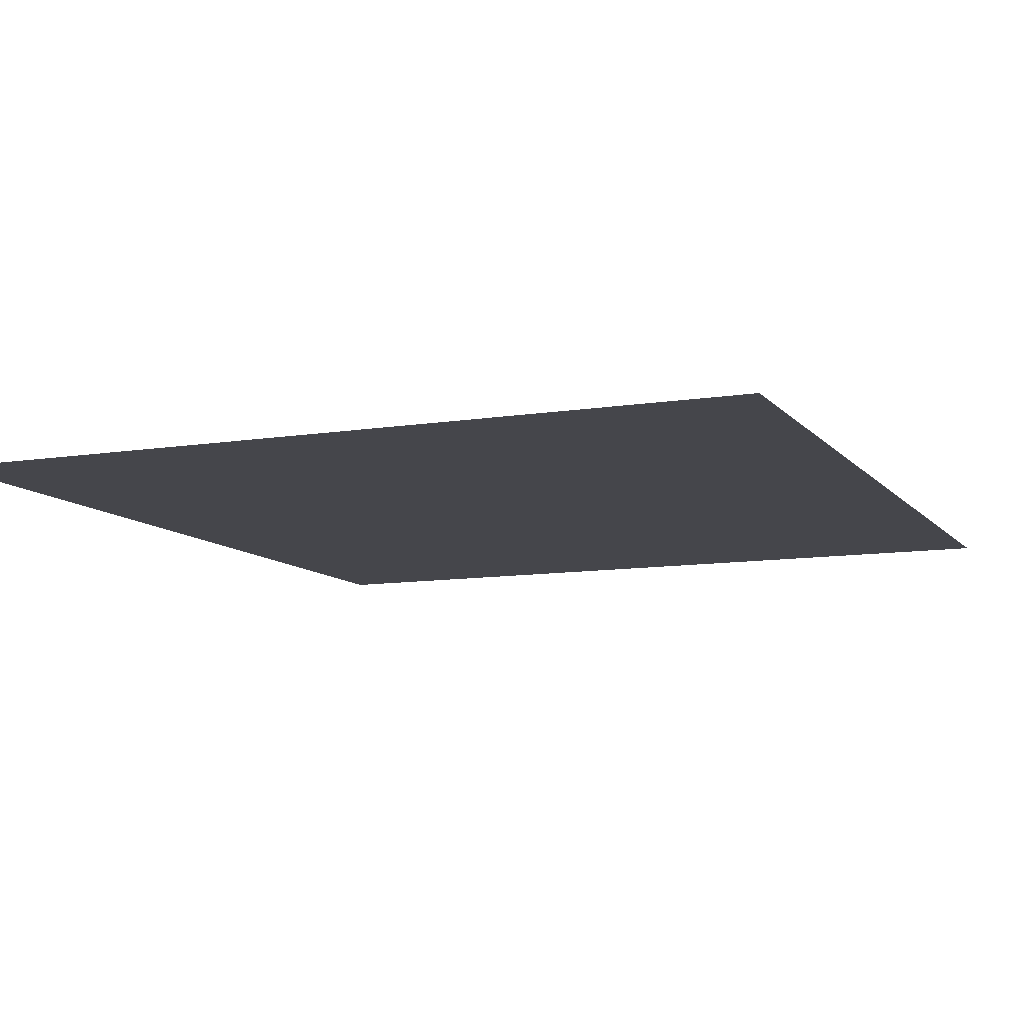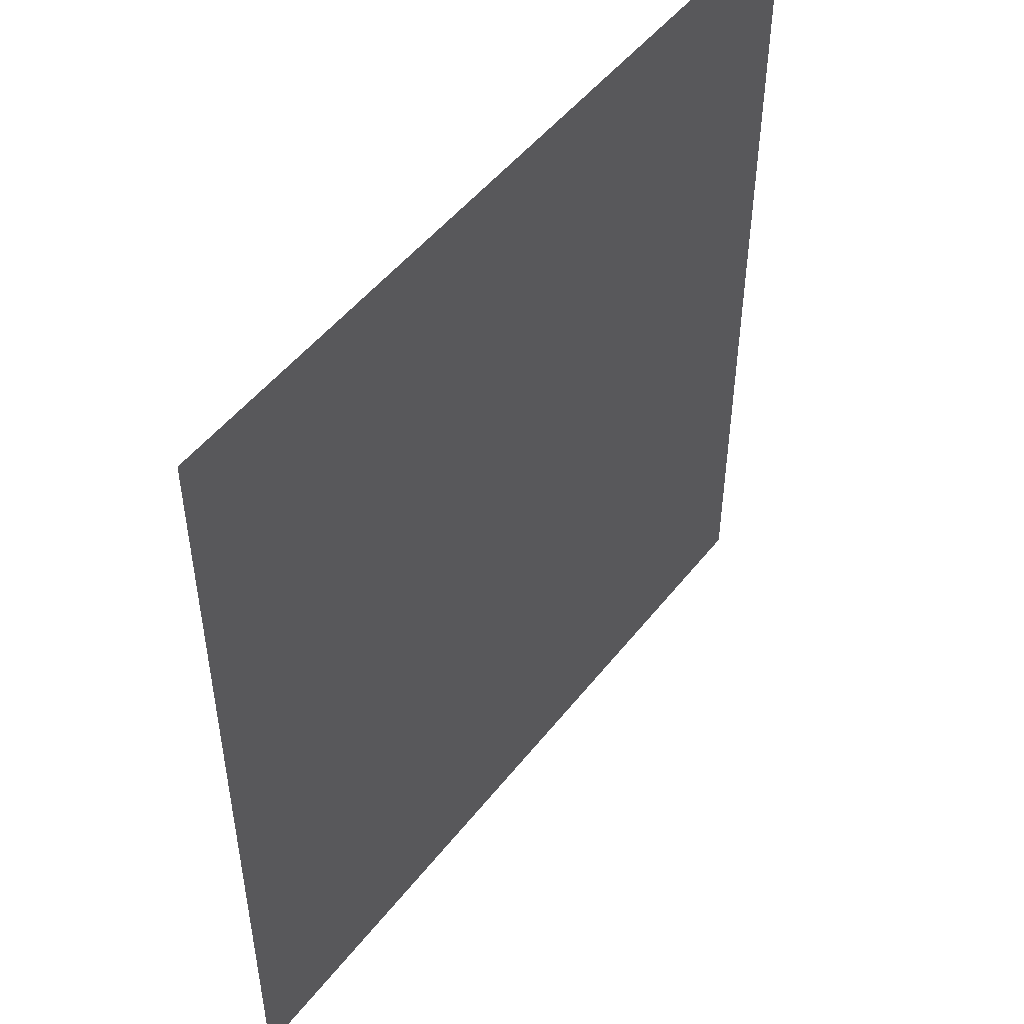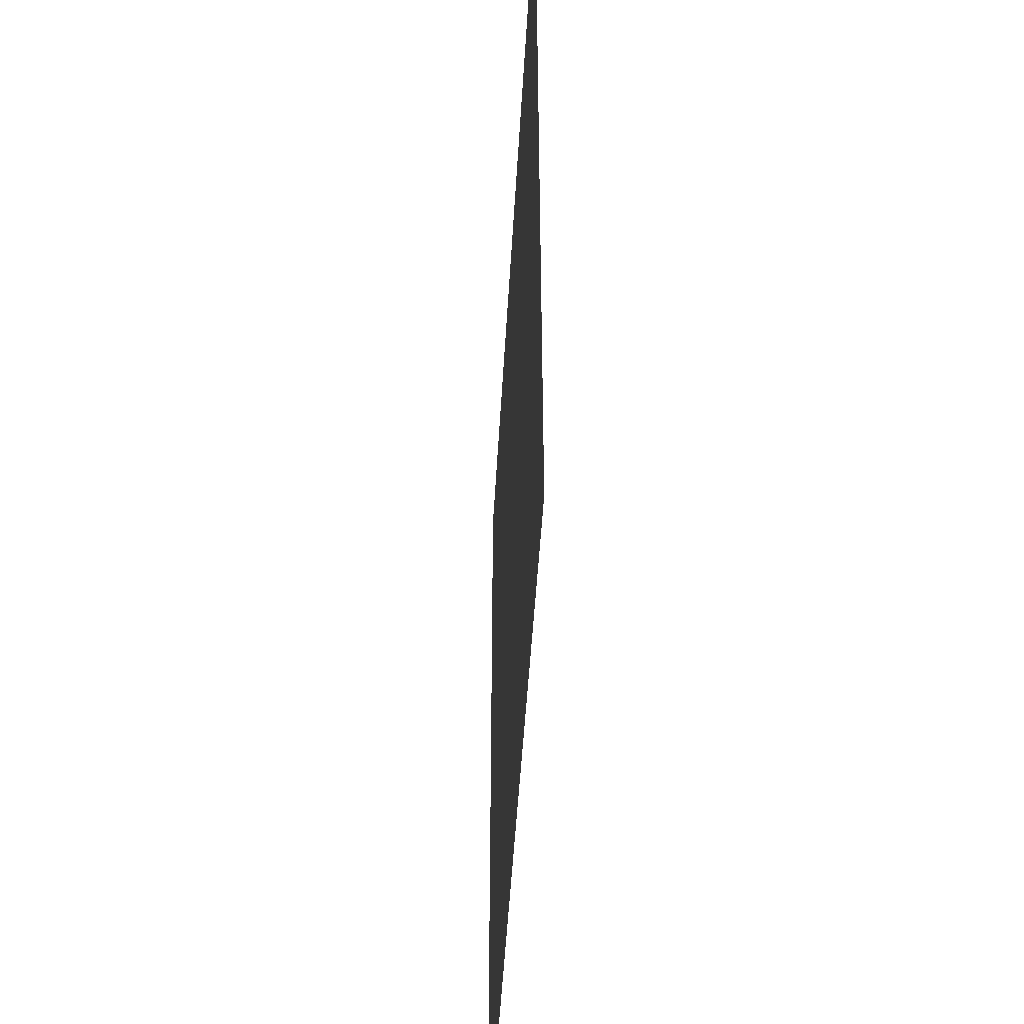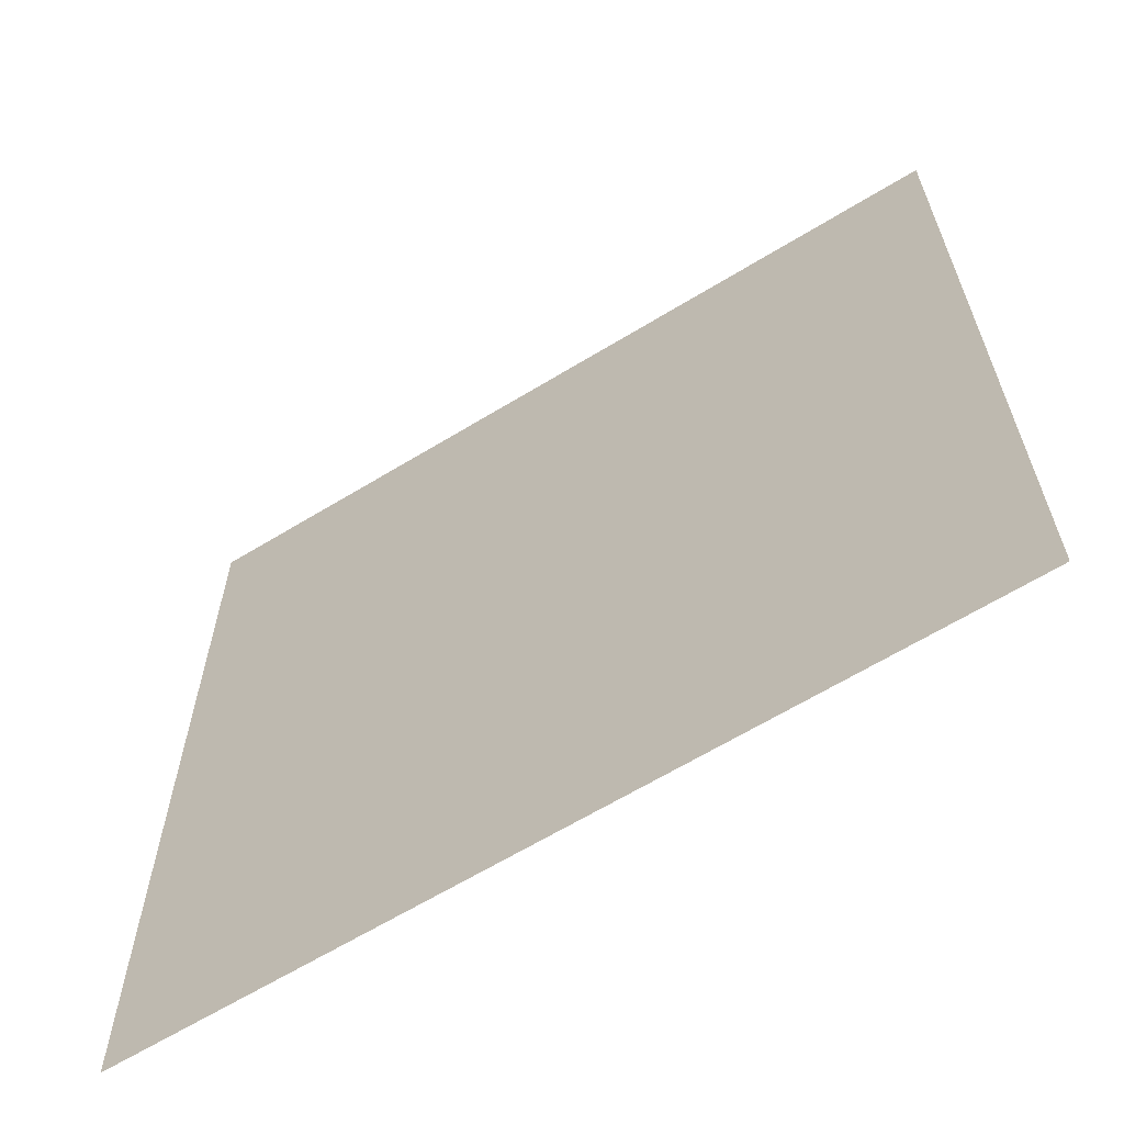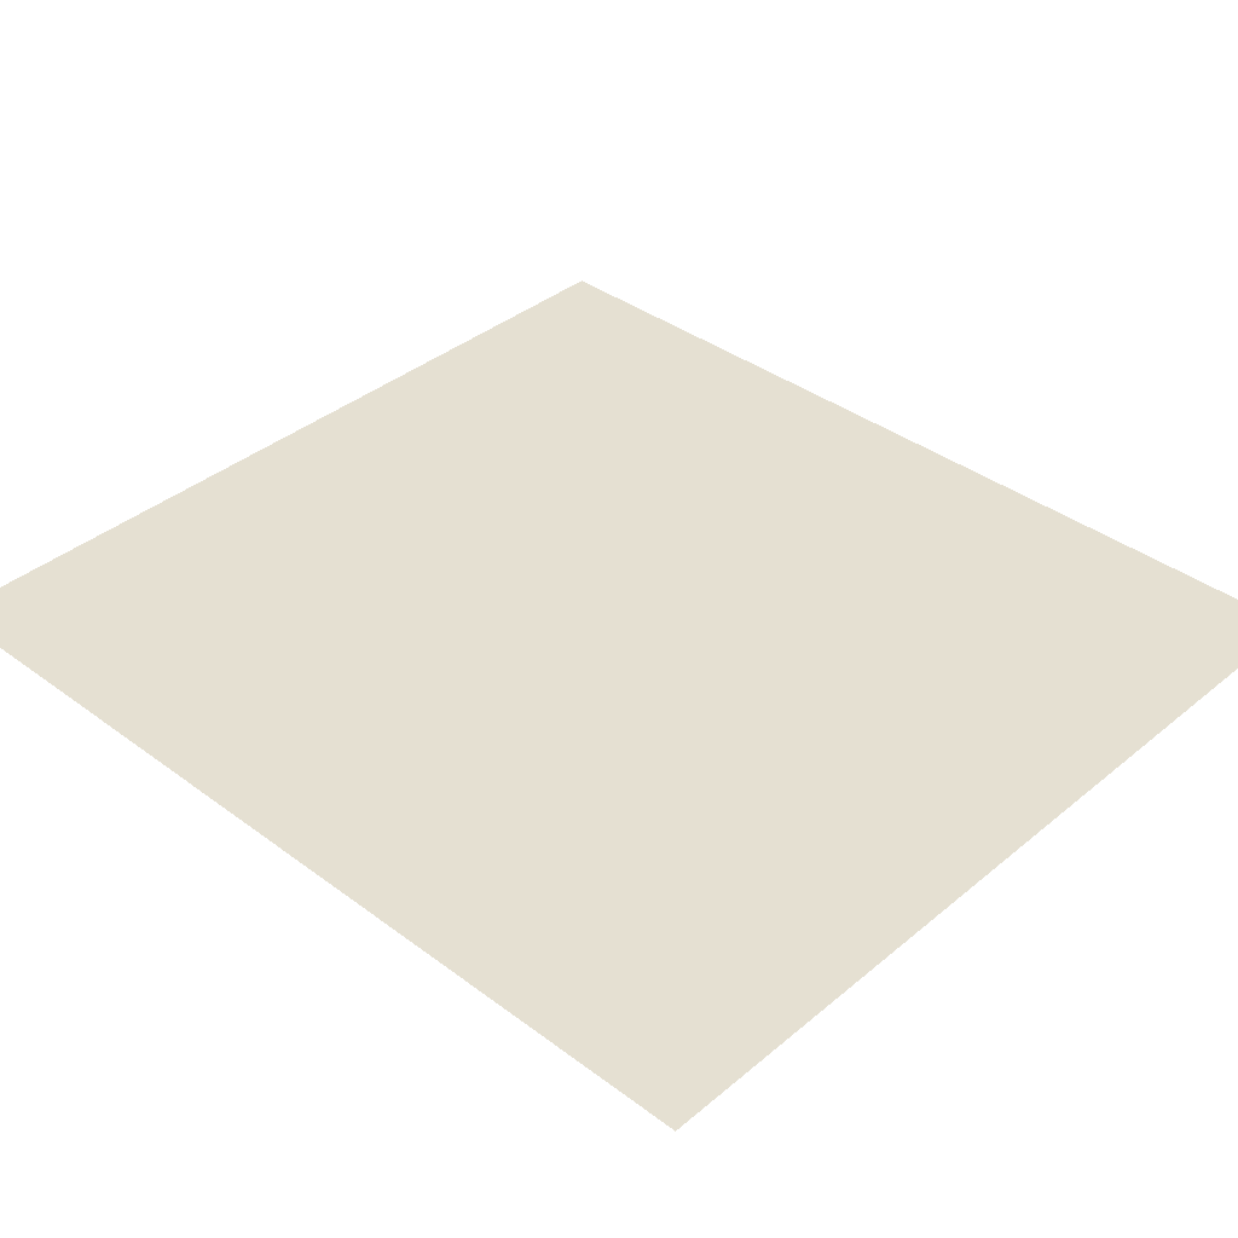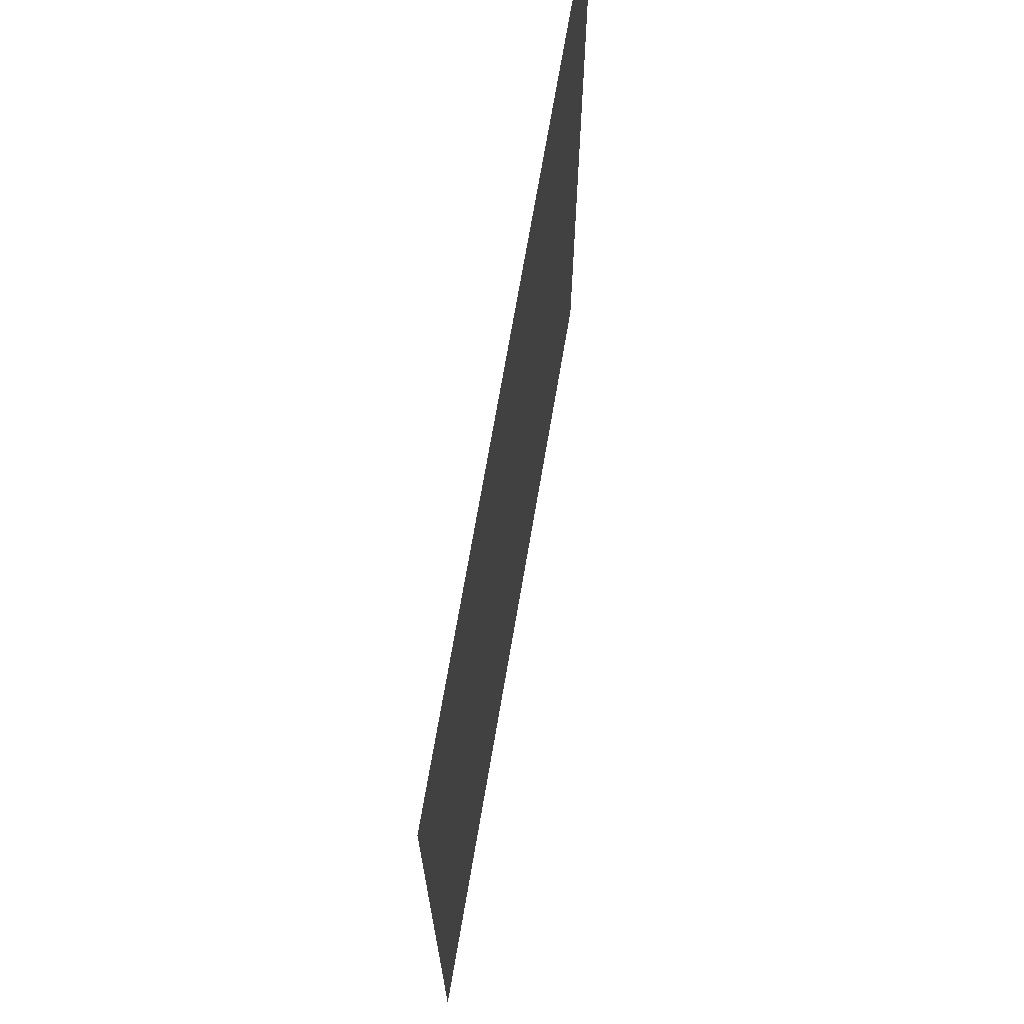
<metadata>
{"format":"obj","ext":"obj","renderer":"f3d","projection":"perspective","resolution":1024,"background":"white","views":[{"elev":-10.0,"azim":-157.2,"up":"+Z"},{"elev":50.1,"azim":126.6,"up":"+Y"},{"elev":-48.5,"azim":-93.2,"up":"+Y"},{"elev":-64.3,"azim":31.6,"up":"+Y"},{"elev":37.6,"azim":-46.5,"up":"+Z"},{"elev":70.9,"azim":99.7,"up":"+Y"}]}
</metadata>
<code>
g R03
v 3.247 3.525 0
v -3.247 3.525 0
v -3.247 -3.525 0
v 3.247 -3.525 0
f 1 2 3
f 1 3 4

</code>
